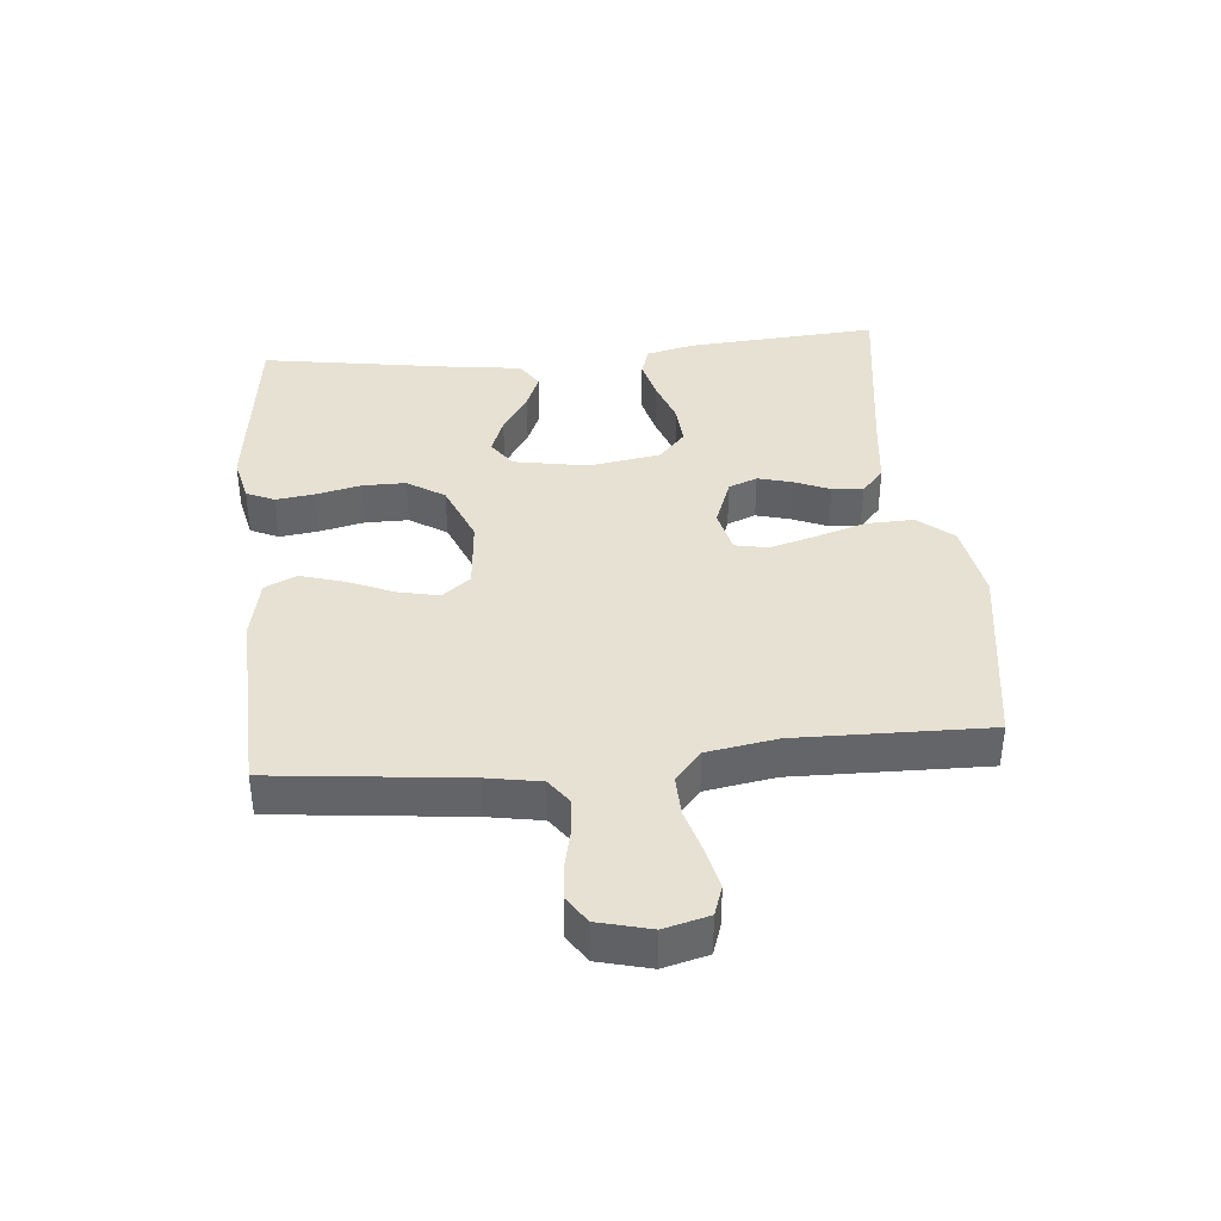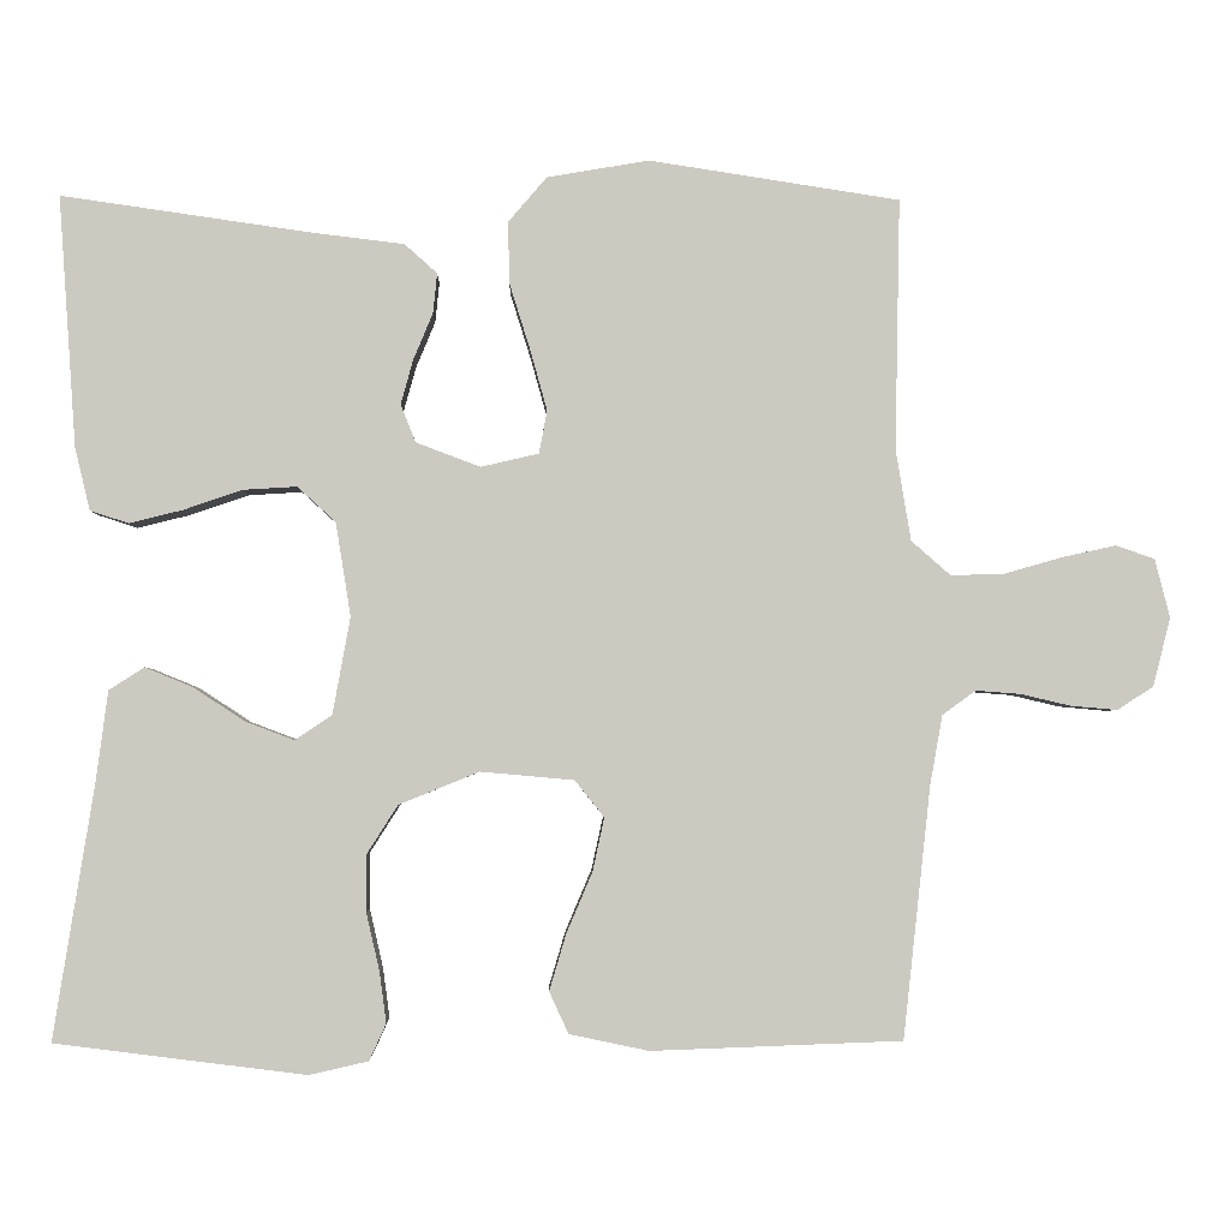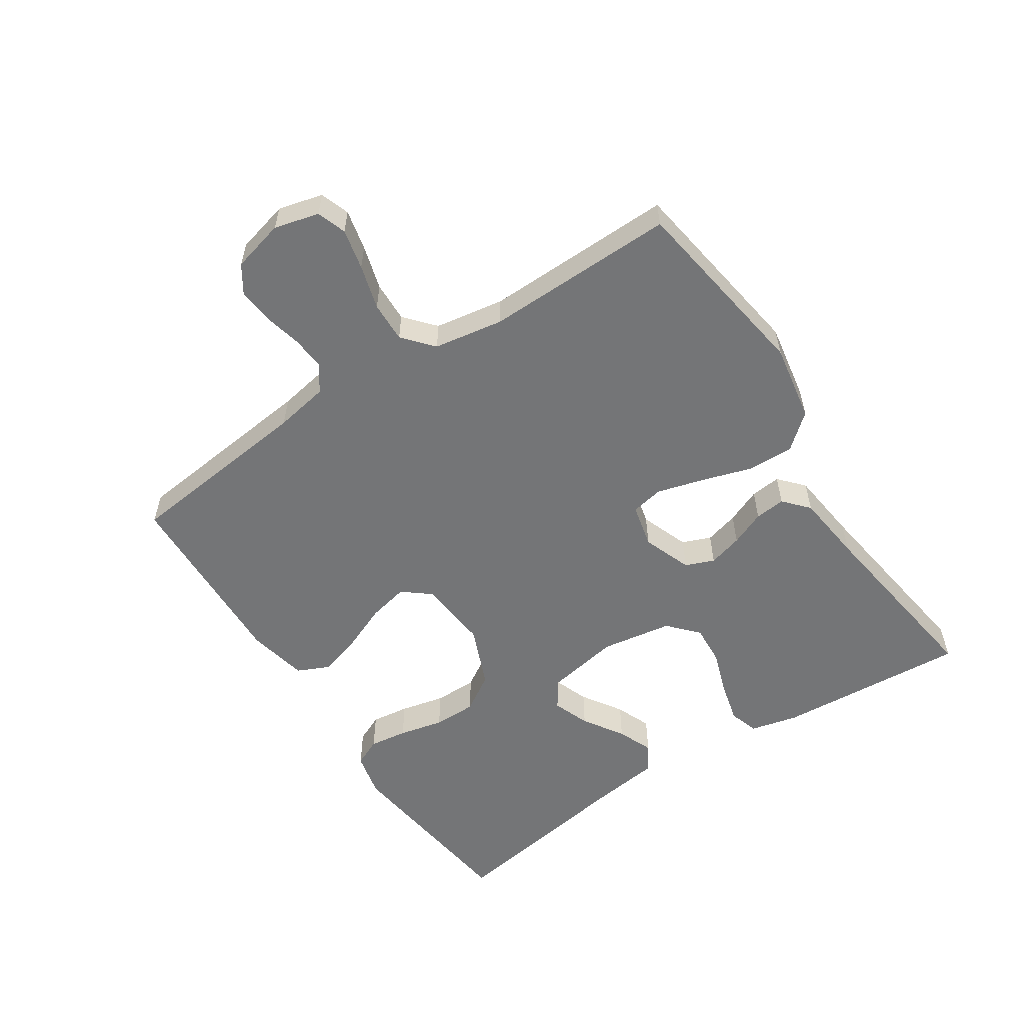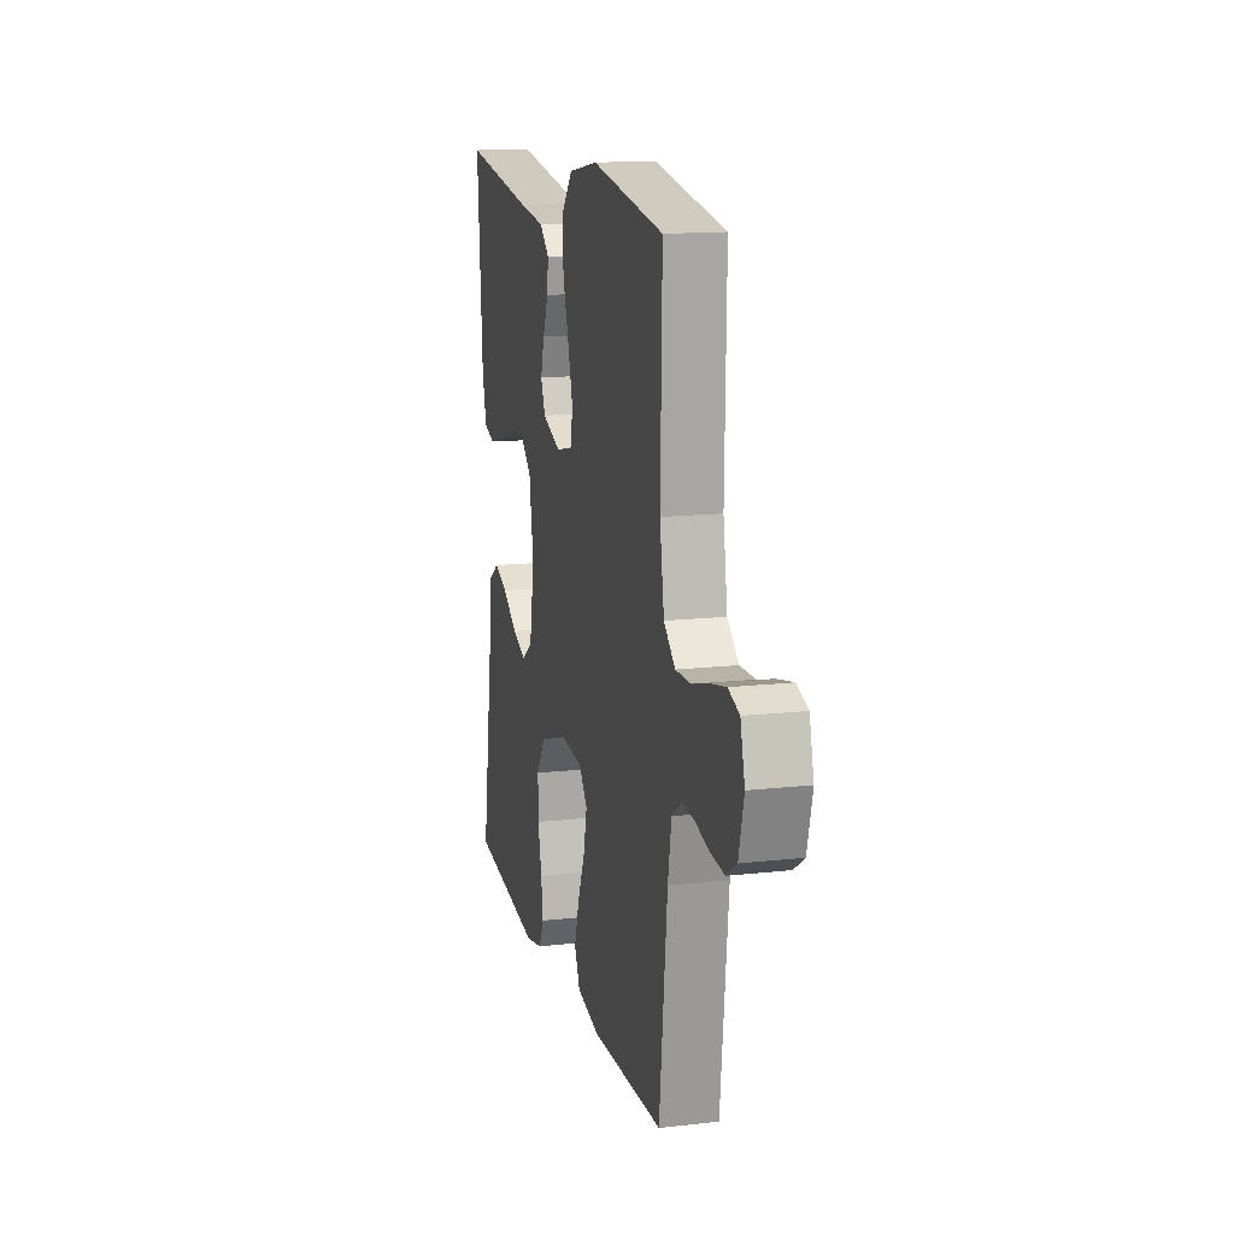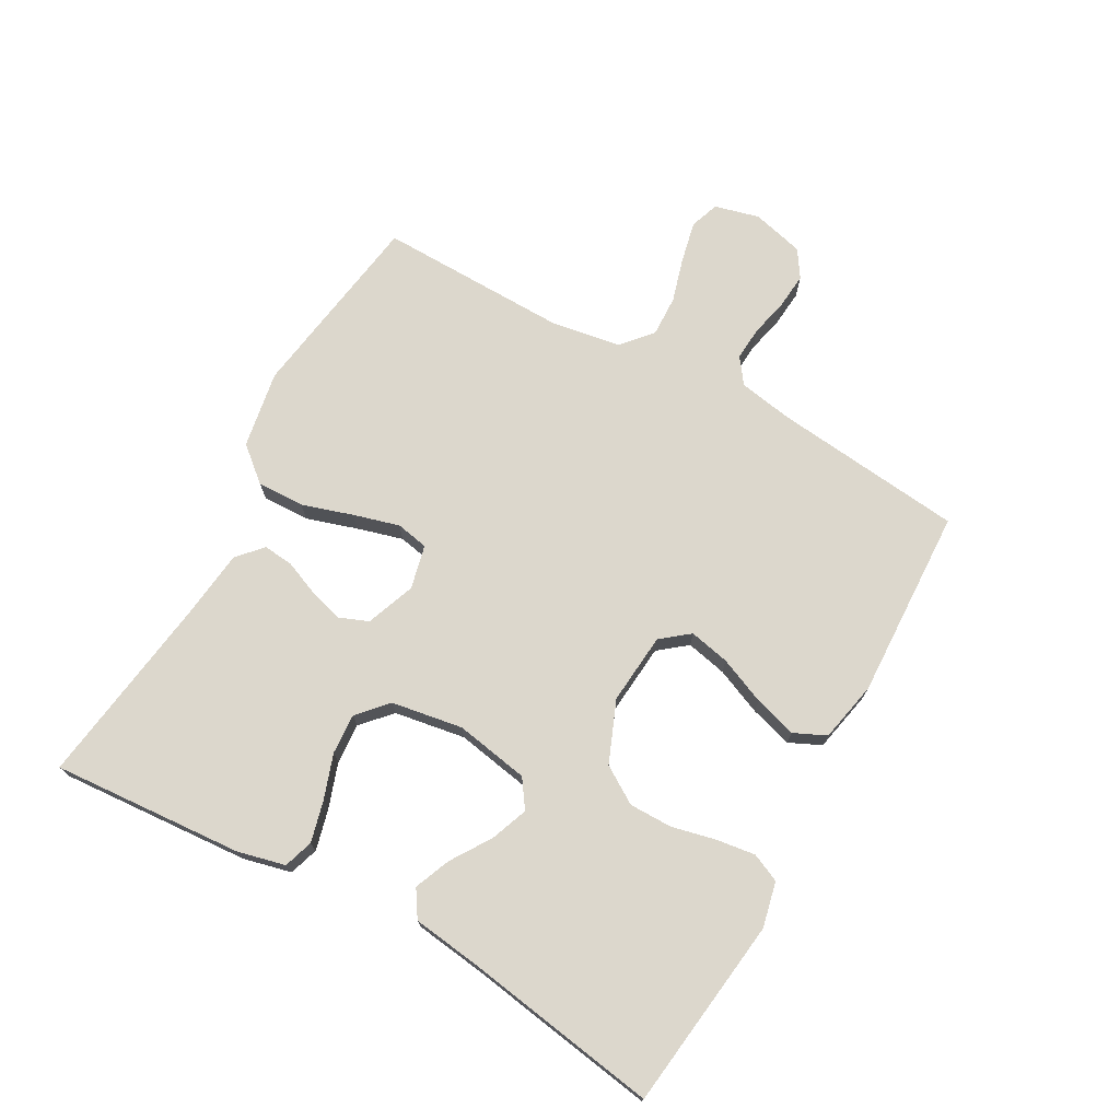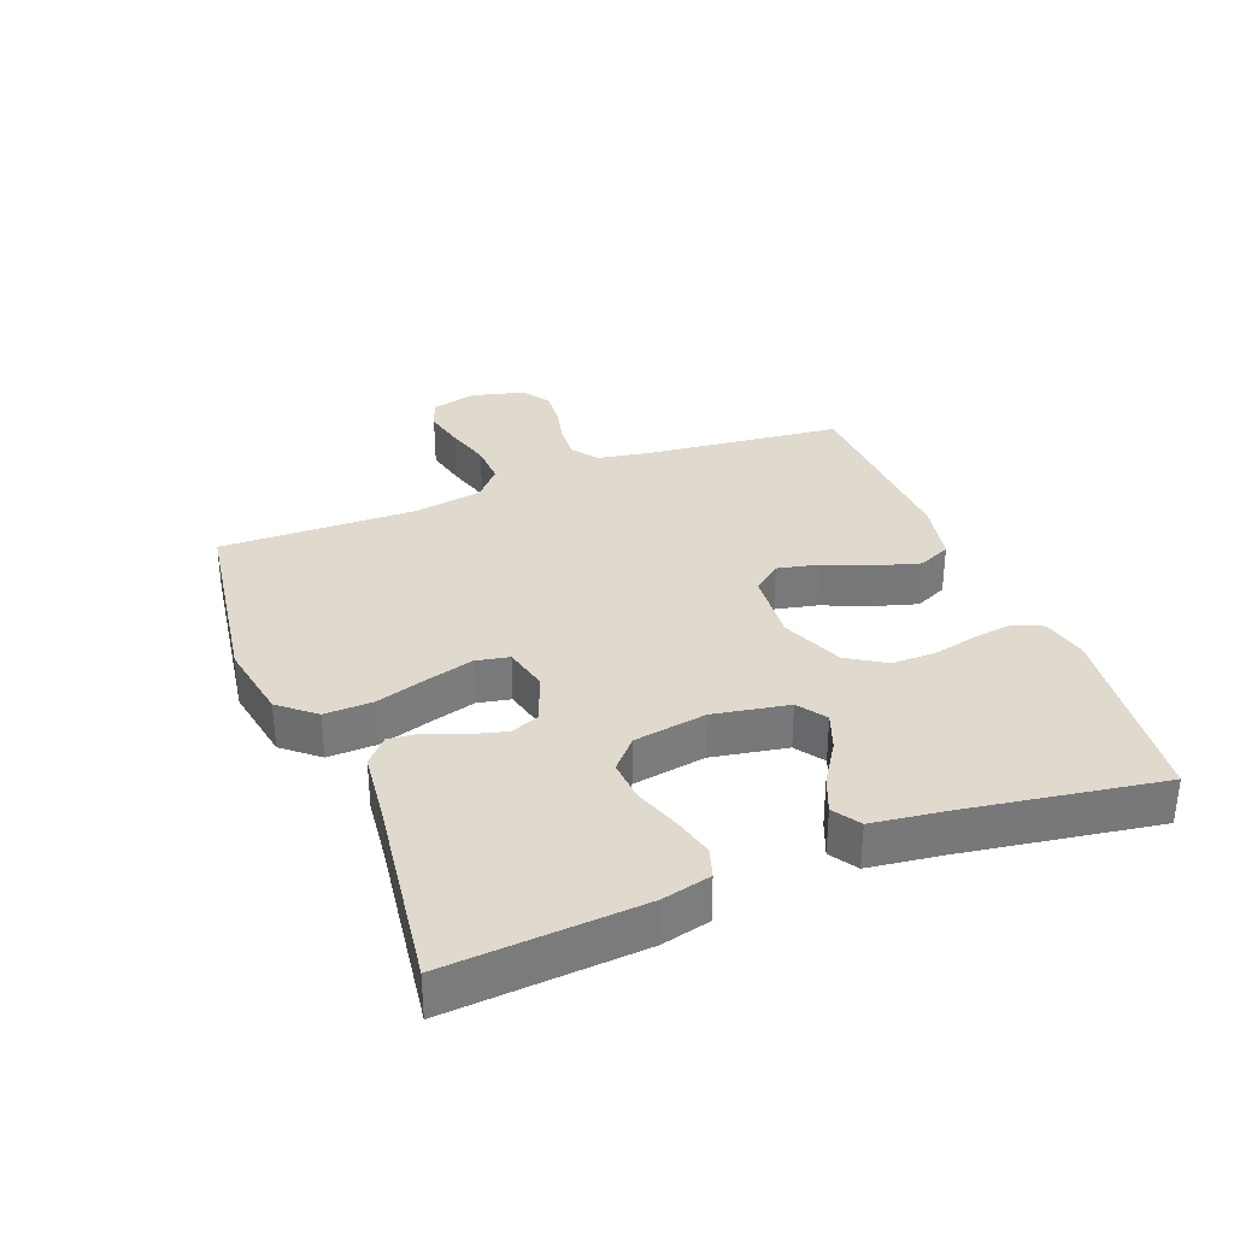
<metadata>
{"format":"obj","ext":"obj","renderer":"f3d","projection":"perspective","resolution":1024,"background":"white","views":[{"elev":38.8,"azim":-95.4,"up":"+Y"},{"elev":-2.8,"azim":178.5,"up":"+Z"},{"elev":-56.4,"azim":-56.7,"up":"+Y"},{"elev":14.6,"azim":-103.8,"up":"+Z"},{"elev":73.0,"azim":119.0,"up":"+Y"},{"elev":32.8,"azim":68.6,"up":"+Y"}]}
</metadata>
<code>
v 0.5 0.07 -0.5
v 0.2 0.07 -0.538
v 0.129 0.07 -0.522
v 0.109 0.07 -0.478
v 0.117 0.07 -0.418
v 0.133 0.07 -0.348
v 0.133 0.07 -0.28
v 0.096 0.07 -0.222
v 0 0.07 -0.183
v -0.112 0.07 -0.193
v -0.147 0.07 -0.237
v -0.133 0.07 -0.301
v -0.102 0.07 -0.374
v -0.082 0.07 -0.441
v -0.105 0.07 -0.491
v -0.2 0.07 -0.511
v -0.5 0.07 -0.5
v -0.533 0.07 -0.2
v -0.548 0.07 -0.116
v -0.588 0.07 -0.087
v -0.641 0.07 -0.091
v -0.701 0.07 -0.105
v -0.757 0.07 -0.11
v -0.8 0.07 -0.082
v -0.821 0.07 0
v -0.803 0.07 0.07
v -0.757 0.07 0.086
v -0.693 0.07 0.072
v -0.623 0.07 0.052
v -0.559 0.07 0.05
v -0.512 0.07 0.091
v -0.494 0.07 0.2
v -0.5 0.07 0.5
v -0.2 0.07 0.546
v -0.078 0.07 0.525
v -0.032 0.07 0.471
v -0.034 0.07 0.397
v -0.059 0.07 0.317
v -0.079 0.07 0.245
v -0.069 0.07 0.194
v 0 0.07 0.178
v 0.077 0.07 0.207
v 0.095 0.07 0.252
v 0.08 0.07 0.306
v 0.057 0.07 0.361
v 0.052 0.07 0.409
v 0.091 0.07 0.444
v 0.2 0.07 0.457
v 0.5 0.07 0.5
v 0.479 0.07 0.2
v 0.461 0.07 0.125
v 0.415 0.07 0.11
v 0.351 0.07 0.126
v 0.281 0.07 0.15
v 0.217 0.07 0.154
v 0.171 0.07 0.112
v 0.153 0.07 0
v 0.174 0.07 -0.116
v 0.218 0.07 -0.146
v 0.276 0.07 -0.124
v 0.339 0.07 -0.083
v 0.395 0.07 -0.06
v 0.437 0.07 -0.087
v 0.452 0.07 -0.2
v 0.5 0 -0.5
v 0.2 0 -0.538
v 0.129 0 -0.522
v 0.109 0 -0.478
v 0.117 0 -0.418
v 0.133 0 -0.348
v 0.133 0 -0.28
v 0.096 0 -0.222
v 0 0 -0.183
v -0.112 0 -0.193
v -0.147 0 -0.237
v -0.133 0 -0.301
v -0.102 0 -0.374
v -0.082 0 -0.441
v -0.105 0 -0.491
v -0.2 0 -0.511
v -0.5 0 -0.5
v -0.533 0 -0.2
v -0.548 0 -0.116
v -0.588 0 -0.087
v -0.641 0 -0.091
v -0.701 0 -0.105
v -0.757 0 -0.11
v -0.8 0 -0.082
v -0.821 0 0
v -0.803 0 0.07
v -0.757 0 0.086
v -0.693 0 0.072
v -0.623 0 0.052
v -0.559 0 0.05
v -0.512 0 0.091
v -0.494 0 0.2
v -0.5 0 0.5
v -0.2 0 0.546
v -0.078 0 0.525
v -0.032 0 0.471
v -0.034 0 0.397
v -0.059 0 0.317
v -0.079 0 0.245
v -0.069 0 0.194
v 0 0 0.178
v 0.077 0 0.207
v 0.095 0 0.252
v 0.08 0 0.306
v 0.057 0 0.361
v 0.052 0 0.409
v 0.091 0 0.444
v 0.2 0 0.457
v 0.5 0 0.5
v 0.479 0 0.2
v 0.461 0 0.125
v 0.415 0 0.11
v 0.351 0 0.126
v 0.281 0 0.15
v 0.217 0 0.154
v 0.171 0 0.112
v 0.153 0 0
v 0.174 0 -0.116
v 0.218 0 -0.146
v 0.276 0 -0.124
v 0.339 0 -0.083
v 0.395 0 -0.06
v 0.437 0 -0.087
v 0.452 0 -0.2
f 62 63 64
f 61 62 64
f 60 61 64
f 4 5 6
f 3 4 6
f 2 3 6
f 1 2 6
f 64 1 6
f 60 64 6
f 59 60 6
f 58 59 6 7
f 57 58 7 8
f 56 57 8 9
f 52 53 54
f 51 52 54
f 50 51 54
f 49 50 54
f 48 49 54
f 48 54 55
f 47 48 55
f 46 47 55
f 45 46 55
f 44 45 55
f 43 44 55 56
f 36 37 38
f 35 36 38
f 34 35 38
f 33 34 38
f 32 33 38
f 31 32 38 39
f 30 31 39 40
f 27 28 29
f 26 27 29
f 25 26 29
f 24 25 29
f 23 24 29
f 22 23 29
f 21 22 29
f 20 21 29 30
f 30 40 41
f 20 30 41
f 19 20 41
f 16 17 18
f 15 16 18
f 14 15 18
f 13 14 18
f 12 13 18
f 11 12 18 19
f 56 9 10
f 42 43 56
f 42 56 10
f 19 41 42
f 11 19 42
f 10 11 42
f 128 127 126
f 128 126 125
f 128 125 124
f 70 69 68
f 70 68 67
f 70 67 66
f 70 66 65
f 70 65 128
f 70 128 124
f 70 124 123
f 71 70 123 122
f 72 71 122 121
f 73 72 121 120
f 118 117 116
f 118 116 115
f 118 115 114
f 118 114 113
f 118 113 112
f 119 118 112
f 119 112 111
f 119 111 110
f 119 110 109
f 119 109 108
f 120 119 108 107
f 102 101 100
f 102 100 99
f 102 99 98
f 102 98 97
f 102 97 96
f 103 102 96 95
f 104 103 95 94
f 93 92 91
f 93 91 90
f 93 90 89
f 93 89 88
f 93 88 87
f 93 87 86
f 93 86 85
f 94 93 85 84
f 105 104 94
f 105 94 84
f 105 84 83
f 82 81 80
f 82 80 79
f 82 79 78
f 82 78 77
f 82 77 76
f 83 82 76 75
f 74 73 120
f 120 107 106
f 74 120 106
f 106 105 83
f 106 83 75
f 106 75 74
f 1 65 66 2
f 2 66 67 3
f 3 67 68 4
f 4 68 69 5
f 5 69 70 6
f 6 70 71 7
f 7 71 72 8
f 8 72 73 9
f 9 73 74 10
f 10 74 75 11
f 11 75 76 12
f 12 76 77 13
f 13 77 78 14
f 14 78 79 15
f 15 79 80 16
f 16 80 81 17
f 17 81 82 18
f 18 82 83 19
f 19 83 84 20
f 20 84 85 21
f 21 85 86 22
f 22 86 87 23
f 23 87 88 24
f 24 88 89 25
f 25 89 90 26
f 26 90 91 27
f 27 91 92 28
f 28 92 93 29
f 29 93 94 30
f 30 94 95 31
f 31 95 96 32
f 32 96 97 33
f 33 97 98 34
f 34 98 99 35
f 35 99 100 36
f 36 100 101 37
f 37 101 102 38
f 38 102 103 39
f 39 103 104 40
f 40 104 105 41
f 41 105 106 42
f 42 106 107 43
f 43 107 108 44
f 44 108 109 45
f 45 109 110 46
f 46 110 111 47
f 47 111 112 48
f 48 112 113 49
f 49 113 114 50
f 50 114 115 51
f 51 115 116 52
f 52 116 117 53
f 53 117 118 54
f 54 118 119 55
f 55 119 120 56
f 56 120 121 57
f 57 121 122 58
f 58 122 123 59
f 59 123 124 60
f 60 124 125 61
f 61 125 126 62
f 62 126 127 63
f 63 127 128 64
f 64 128 65 1

</code>
